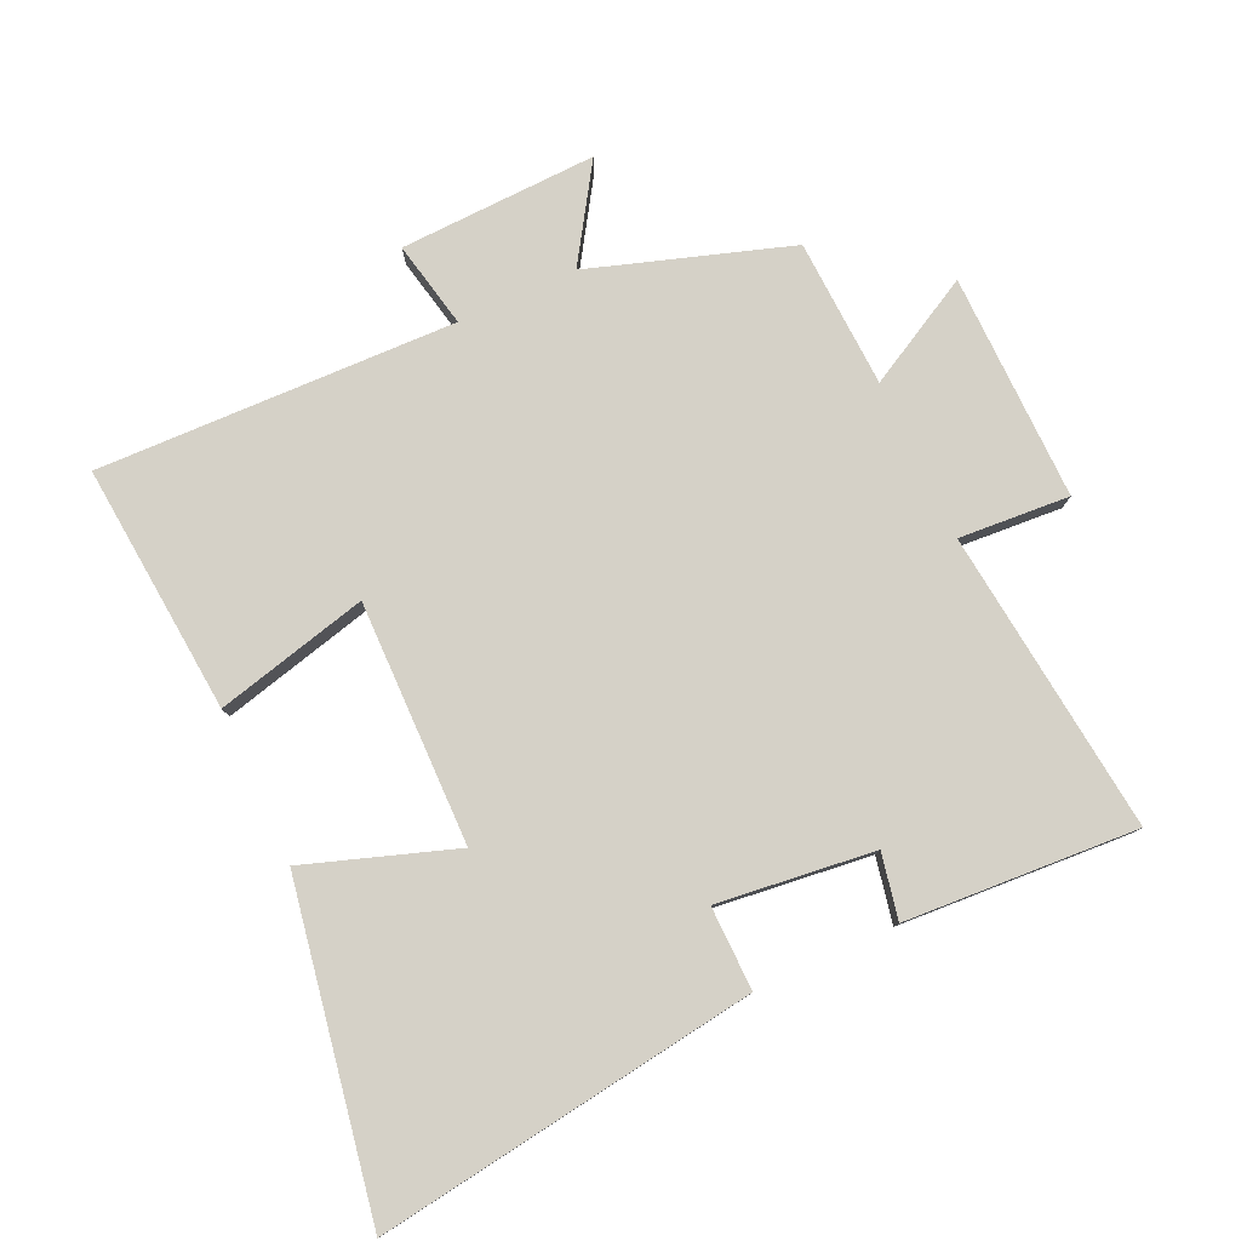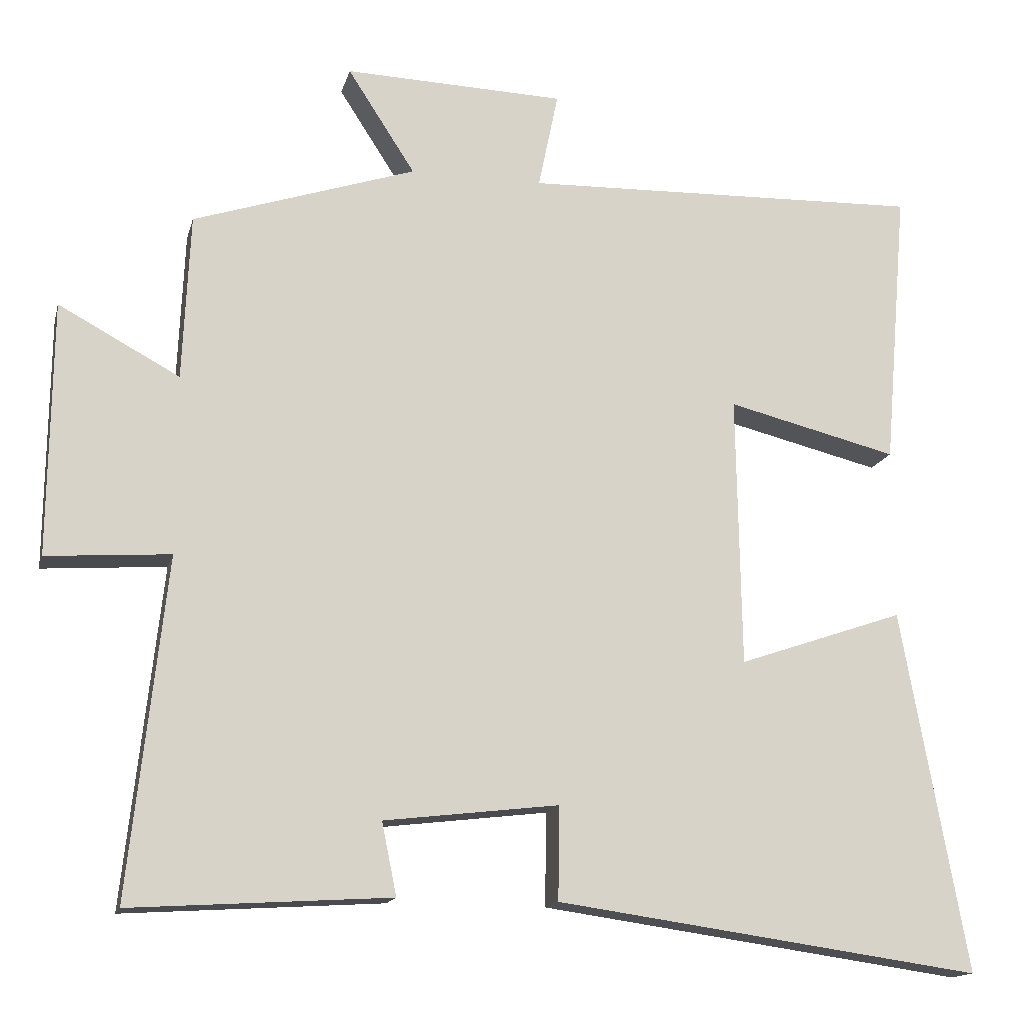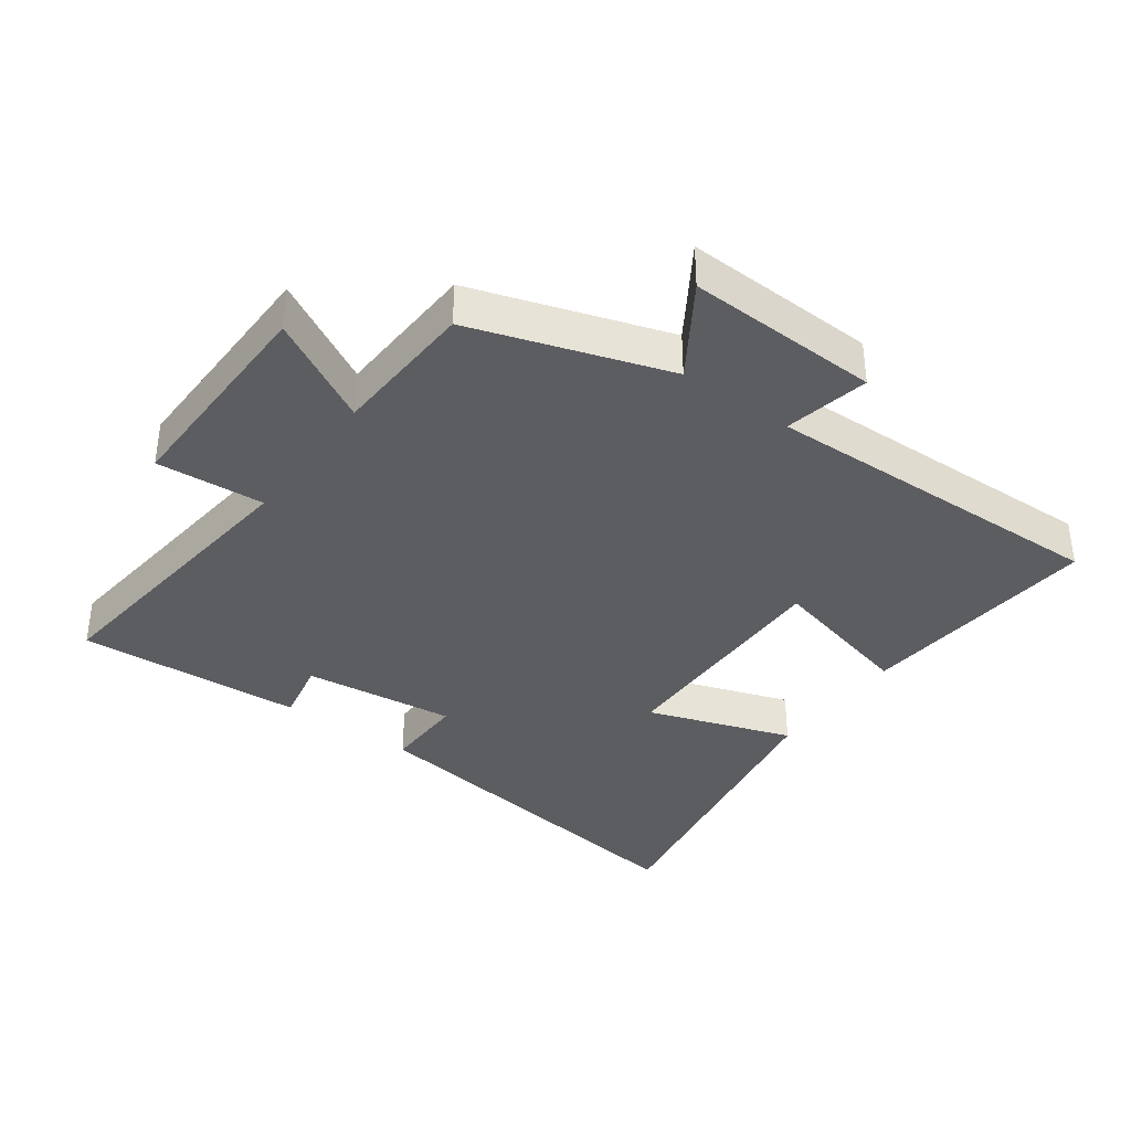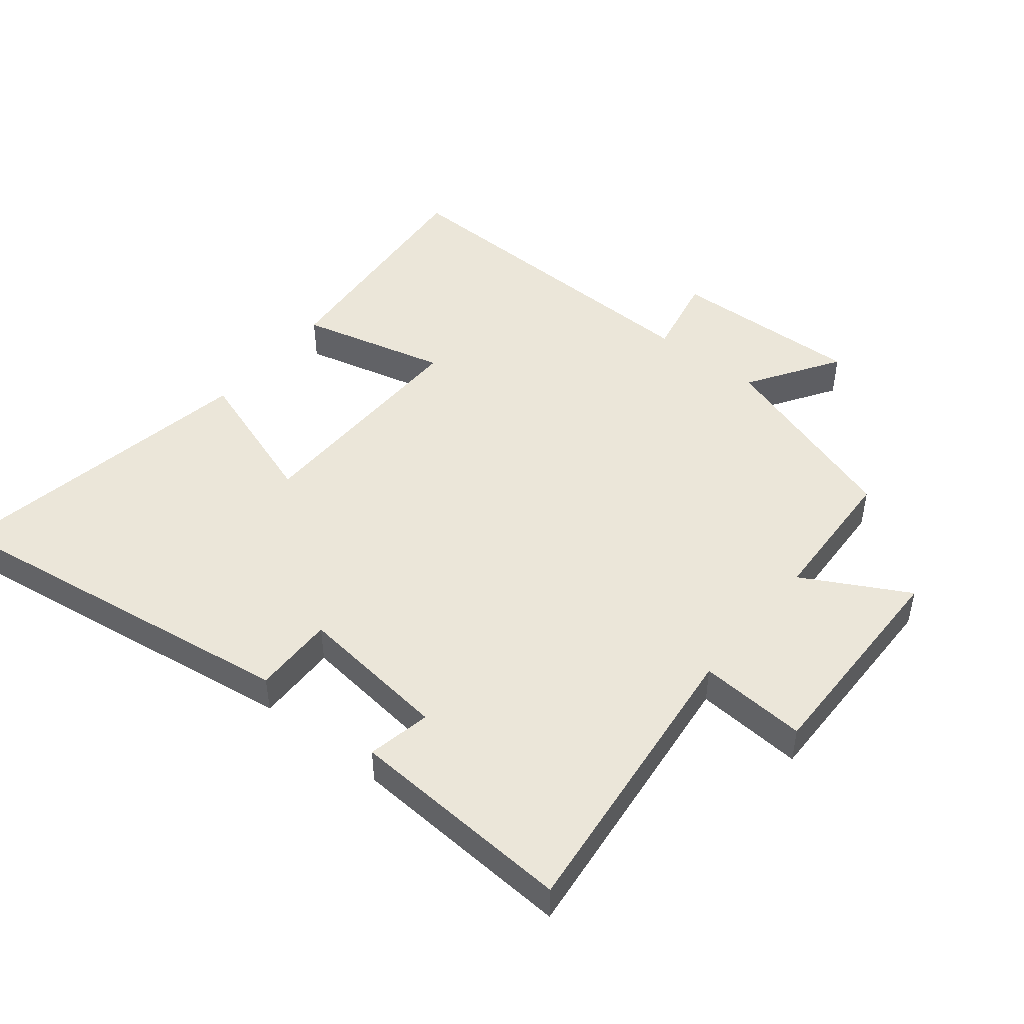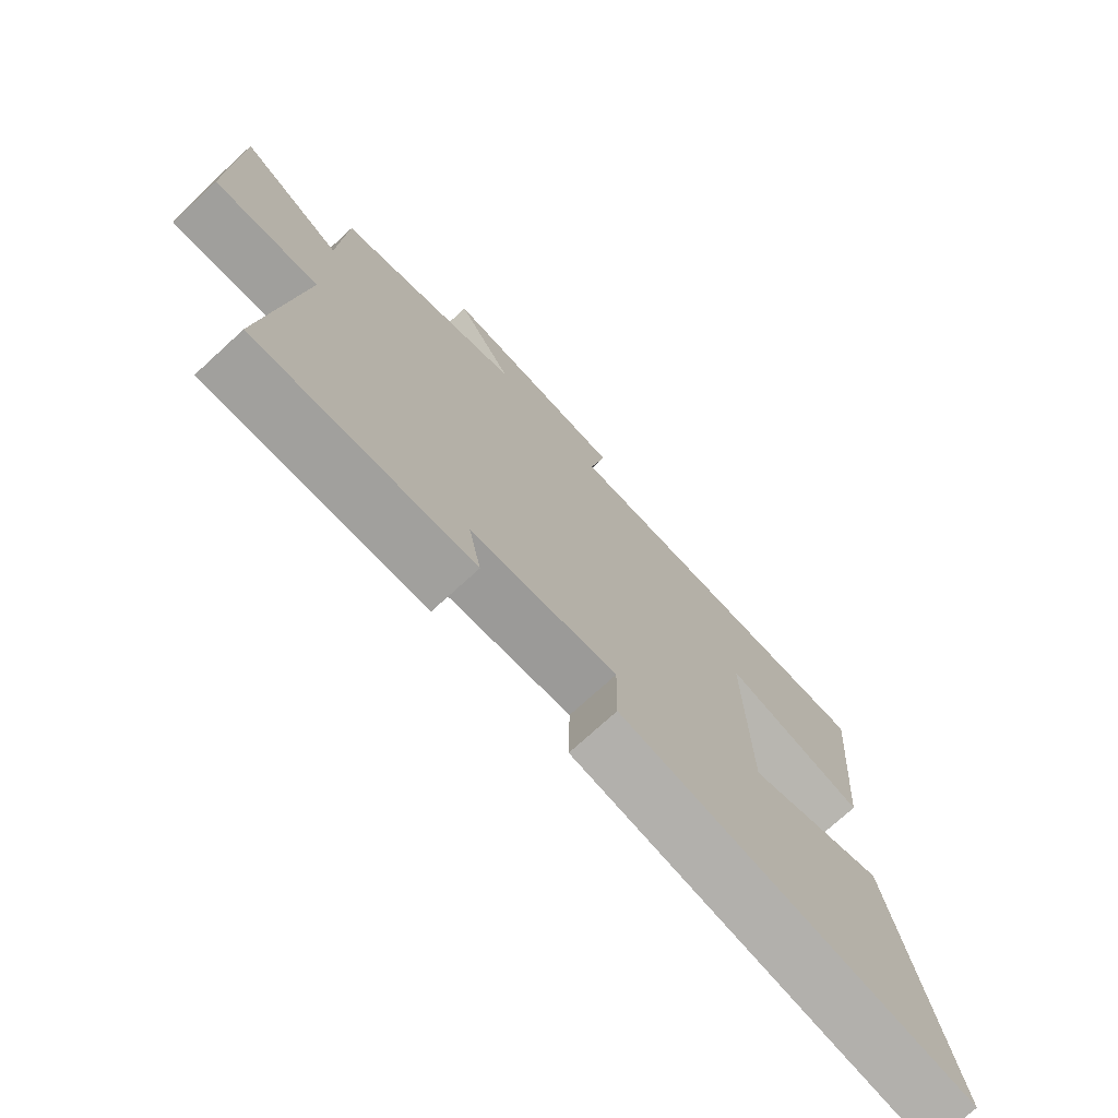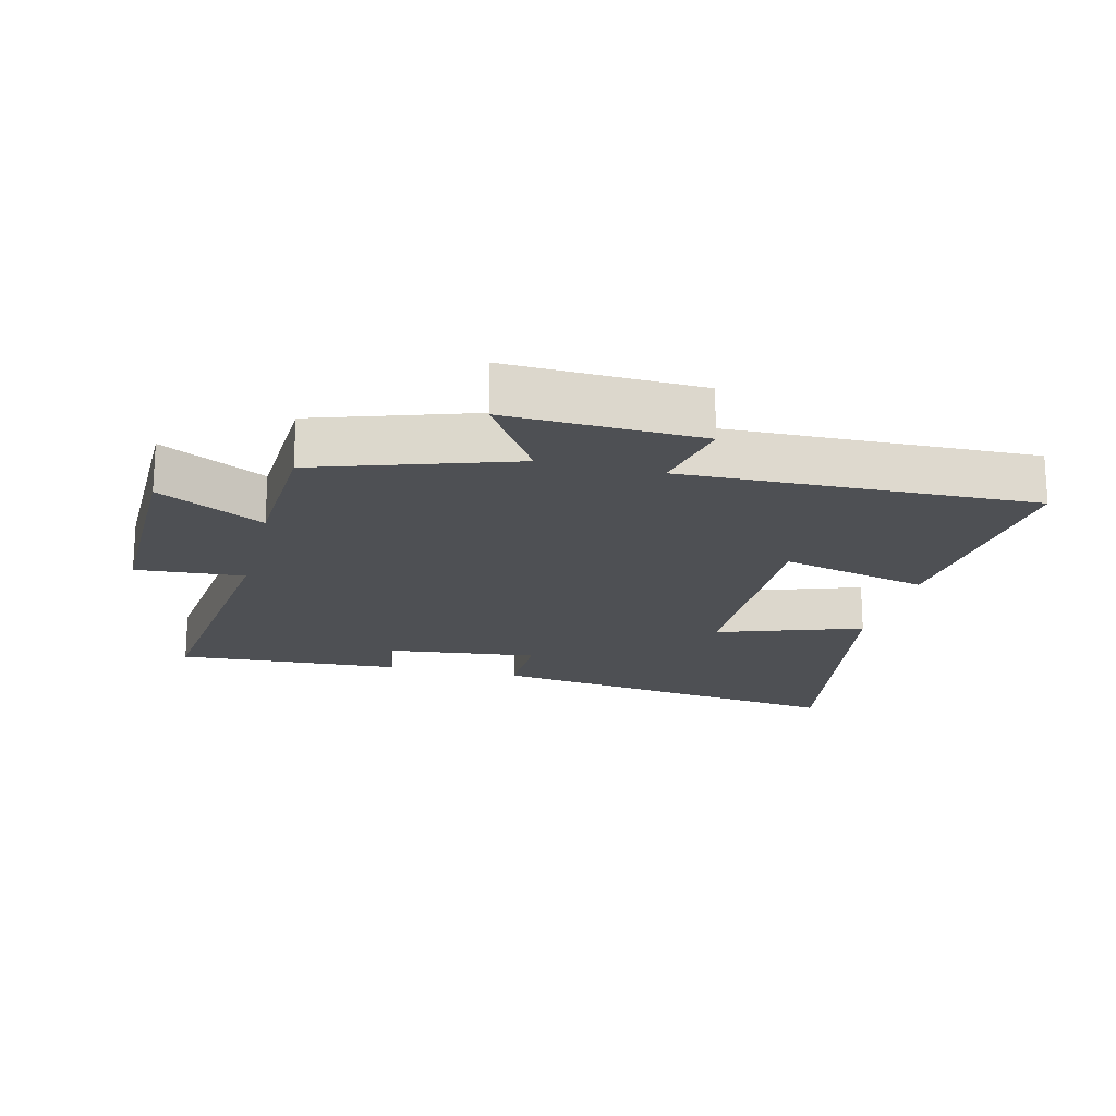
<metadata>
{"format":"obj","ext":"obj","renderer":"f3d","projection":"perspective","resolution":1024,"background":"white","views":[{"elev":79.1,"azim":155.2,"up":"+Y"},{"elev":-15.1,"azim":-13.5,"up":"+Z"},{"elev":-36.9,"azim":-36.1,"up":"+Y"},{"elev":47.2,"azim":-141.3,"up":"+Y"},{"elev":-74.0,"azim":-47.5,"up":"+Z"},{"elev":-18.9,"azim":-14.0,"up":"+Y"}]}
</metadata>
<code>
v 0.532 0.07 0.516
v 0.5 0.07 0.139
v 0.27 0.07 0.196
v 0.276 0.07 -0.17
v 0.5 0.07 -0.093
v 0.588 0.07 -0.581
v 0.014 0.07 -0.5
v 0.016 0.07 -0.374
v -0.22 0.07 -0.402
v -0.2 0.07 -0.5
v -0.55 0.07 -0.522
v -0.5 0.07 -0.065
v -0.667 0.07 -0.077
v -0.663 0.07 0.265
v -0.5 0.07 0.177
v -0.49 0.07 0.401
v -0.189 0.07 0.5
v -0.28 0.07 0.641
v 0.018 0.07 0.631
v -0.009 0.07 0.5
v 0.532 0 0.516
v 0.5 0 0.139
v 0.27 0 0.196
v 0.276 0 -0.17
v 0.5 0 -0.093
v 0.588 0 -0.581
v 0.014 0 -0.5
v 0.016 0 -0.374
v -0.22 0 -0.402
v -0.2 0 -0.5
v -0.55 0 -0.522
v -0.5 0 -0.065
v -0.667 0 -0.077
v -0.663 0 0.265
v -0.5 0 0.177
v -0.49 0 0.401
v -0.189 0 0.5
v -0.28 0 0.641
v 0.018 0 0.631
v -0.009 0 0.5
f 17 18 19 20
f 15 16 17 20
f 15 20 1
f 12 13 14 15
f 12 15 1
f 9 10 11 12
f 8 9 12
f 6 7 8
f 5 6 8
f 4 5 8
f 3 4 8 12
f 1 2 3
f 1 3 12
f 40 39 38 37
f 40 37 36 35
f 21 40 35
f 35 34 33 32
f 21 35 32
f 32 31 30 29
f 32 29 28
f 28 27 26
f 28 26 25
f 28 25 24
f 32 28 24 23
f 23 22 21
f 32 23 21
f 1 21 22 2
f 2 22 23 3
f 3 23 24 4
f 4 24 25 5
f 5 25 26 6
f 6 26 27 7
f 7 27 28 8
f 8 28 29 9
f 9 29 30 10
f 10 30 31 11
f 11 31 32 12
f 12 32 33 13
f 13 33 34 14
f 14 34 35 15
f 15 35 36 16
f 16 36 37 17
f 17 37 38 18
f 18 38 39 19
f 19 39 40 20
f 20 40 21 1

</code>
